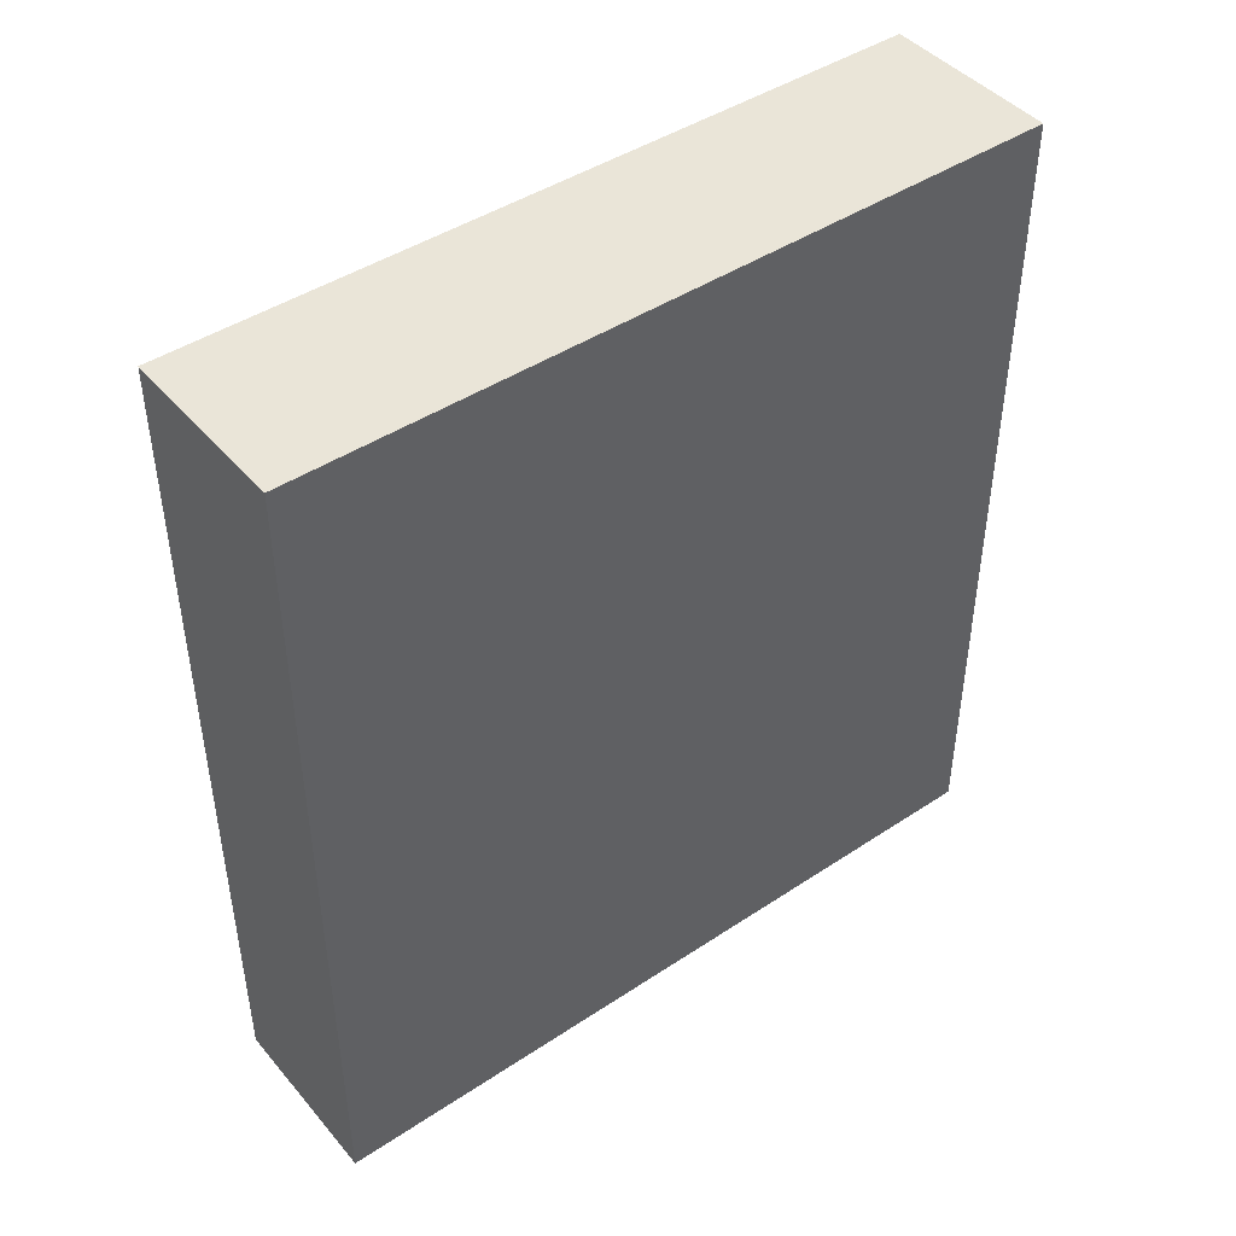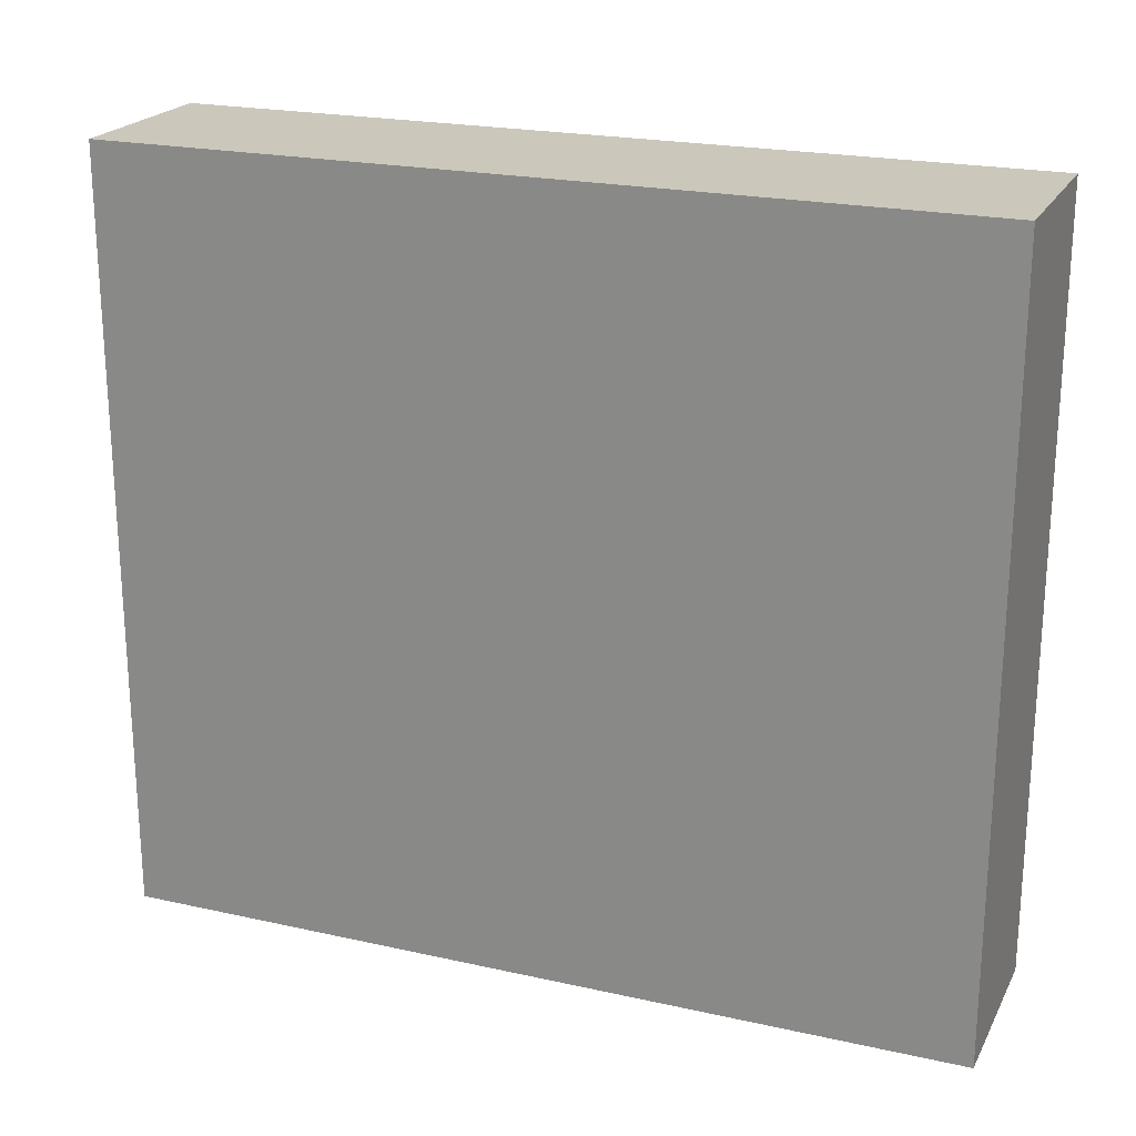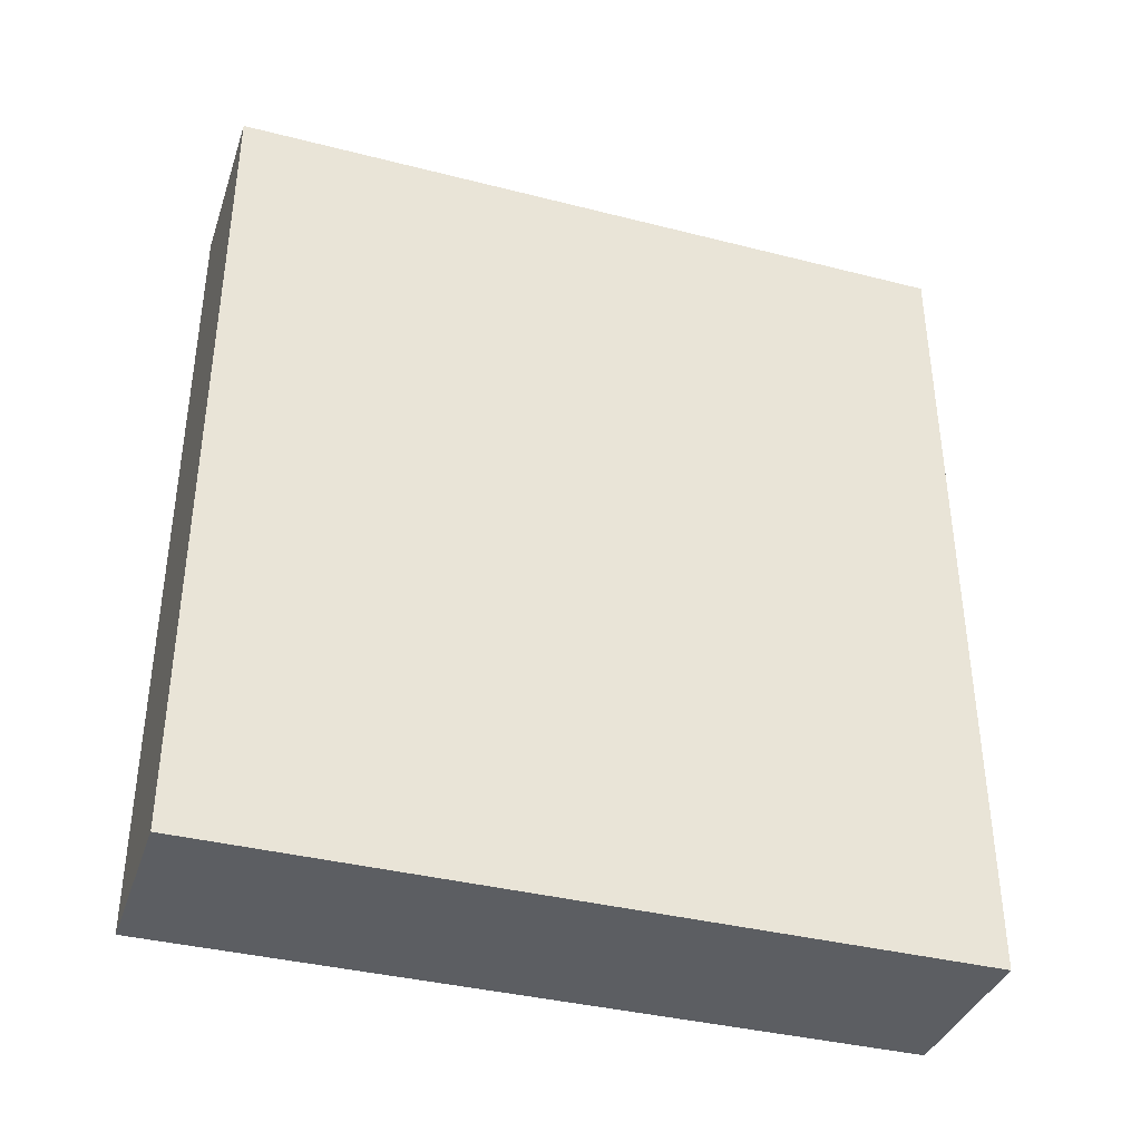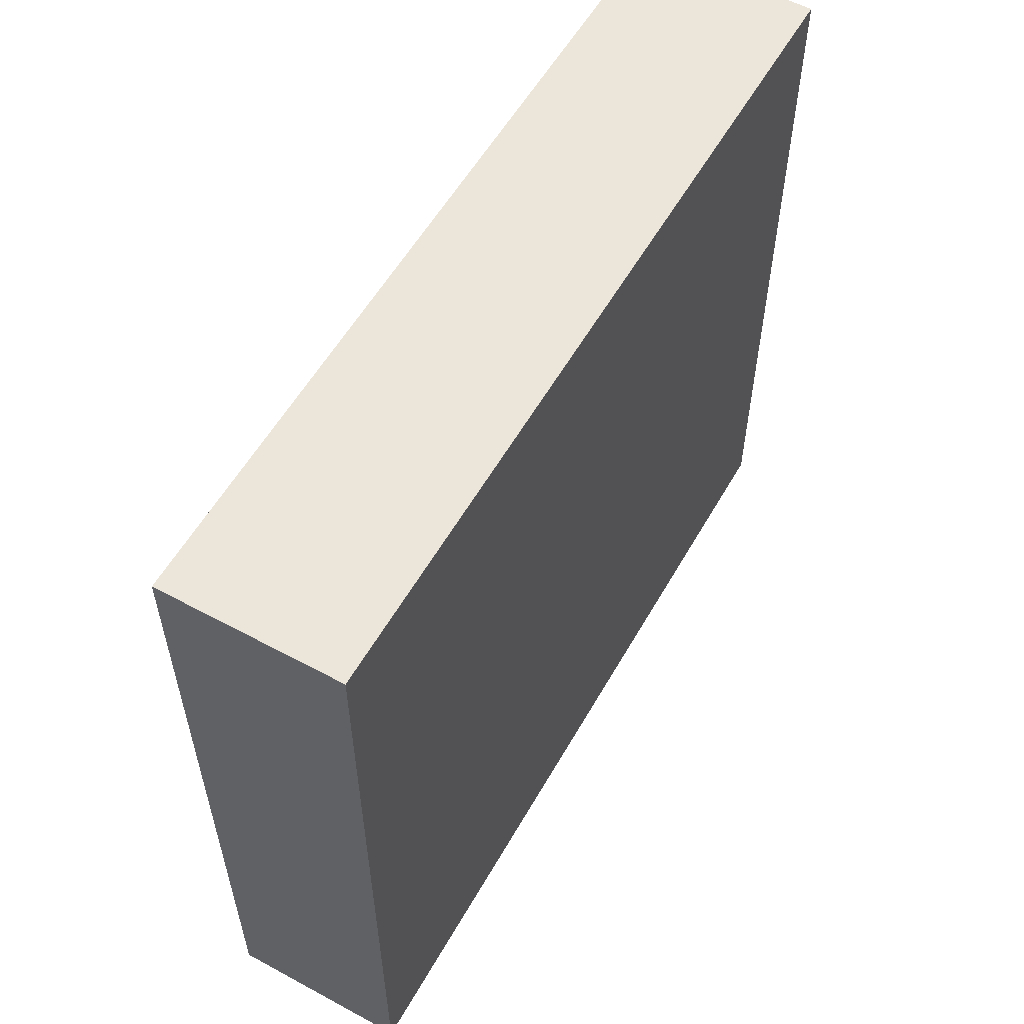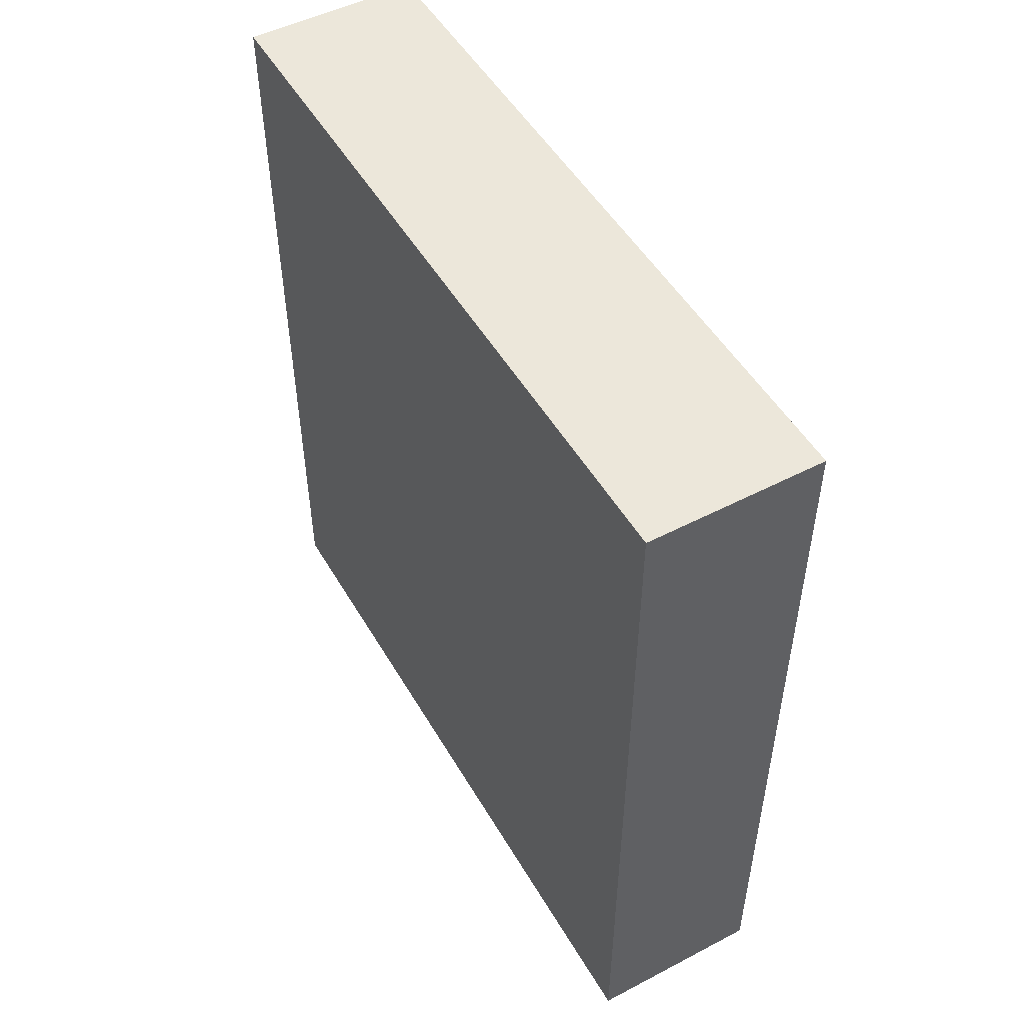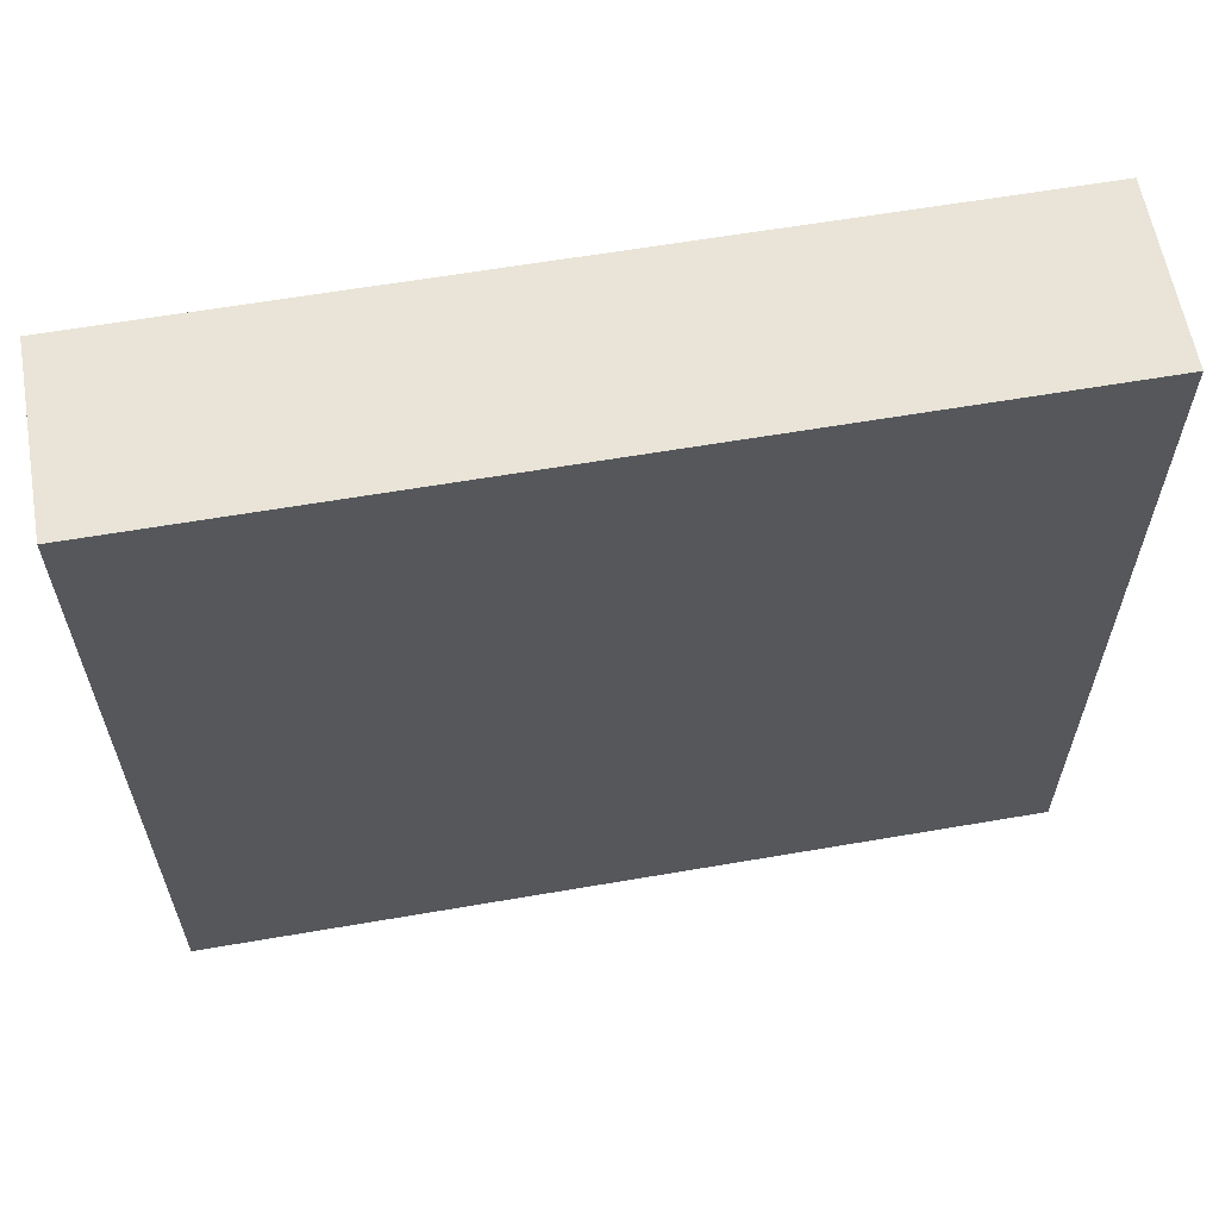
<metadata>
{"format":"obj","ext":"obj","renderer":"f3d","projection":"perspective","resolution":1024,"background":"white","views":[{"elev":44.4,"azim":52.3,"up":"+Z"},{"elev":21.7,"azim":111.4,"up":"+Y"},{"elev":-37.6,"azim":72.0,"up":"+Z"},{"elev":56.6,"azim":29.4,"up":"+Y"},{"elev":50.7,"azim":-29.5,"up":"+Z"},{"elev":60.9,"azim":-100.0,"up":"+Y"}]}
</metadata>
<code>
o 947
v 2202 1858 7.828
v 2202 1858 7.828
v 2202 1858 7.641
v 2202 1859 7.828
v 2202 1859 7.828
v 2202 1859 7.828
v 2202 1858 7.828
v 2202 1858 7.641
v 2202 1858 7.641
v 2202 1859 7.641
v 2202 1858 7.641
v 2202 1859 7.828
v 2202 1859 7.641
v 2202 1859 7.828
v 2202 1859 7.641
v 2202 1859 7.641
v 2202 1858 7.828
v 2202 1859 7.828
v 2202 1858 7.641
v 2202 1859 7.641
v 2202 1859 7.641
v 2202 1858 7.828
v 2202 1859 7.828
v 2202 1859 7.641
v 2202 1858 7.641
v 2202 1858 7.641
v 2202 1859 7.641
v 2202 1858 7.641
v 2202 1858 7.828
f 1 2 3
f 1 4 5
f 6 2 7
f 8 9 7
f 10 7 11
f 12 13 14
f 14 15 16
f 17 15 18
f 19 20 21
f 22 23 20
f 24 25 26
f 27 28 29

</code>
